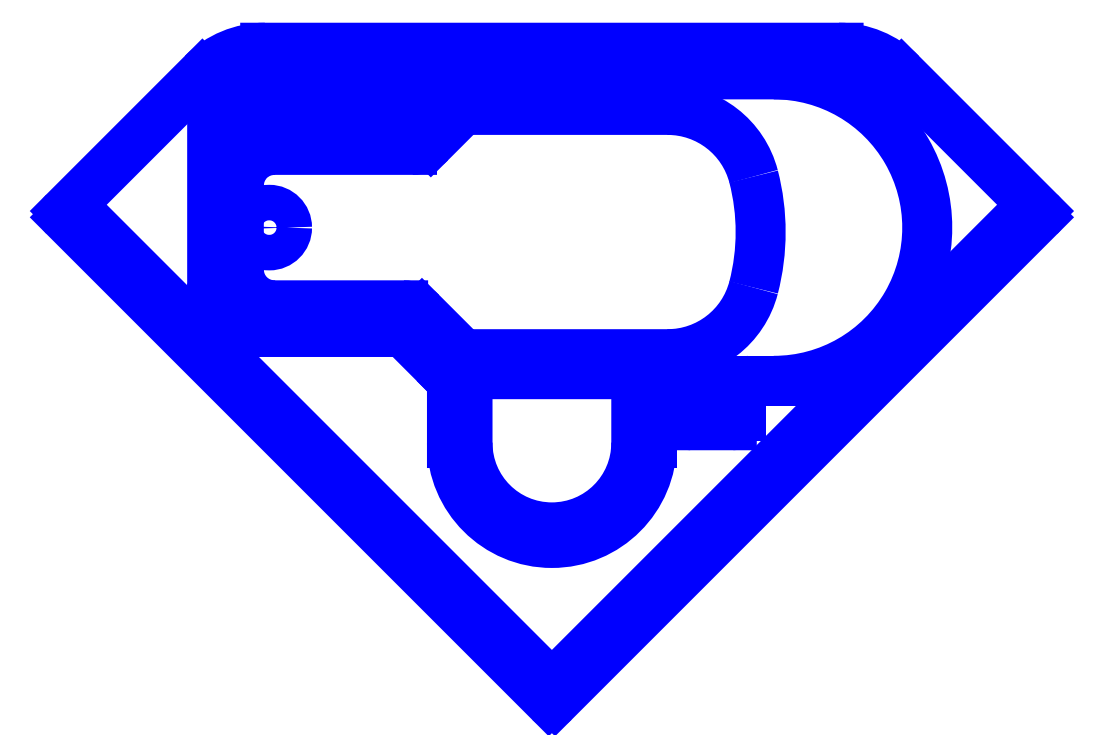
<metadata>
{"format":"dxf","ext":"dxf","renderer":"ezdxf+matplotlib","layout":"modelspace","background":"white","min_lineweight":24,"dpi":150}
</metadata>
<code>
0
SECTION
2
ENTITIES
0
INSERT
8
Ceco.NET 11
2
jacuzz 05Tm
10
0
20
0
30
0
0
ENDSEC
0
EOF

</code>
